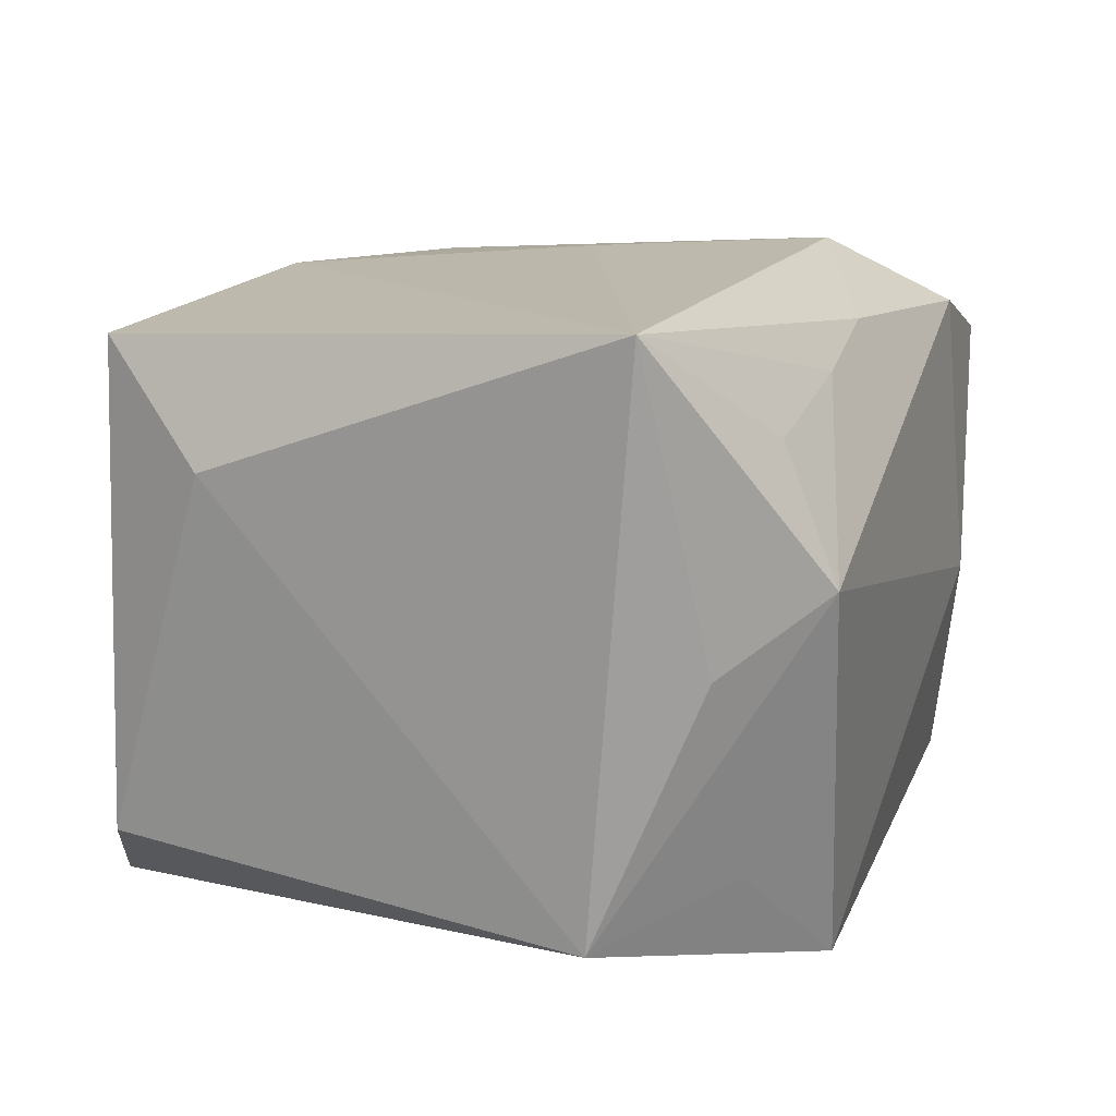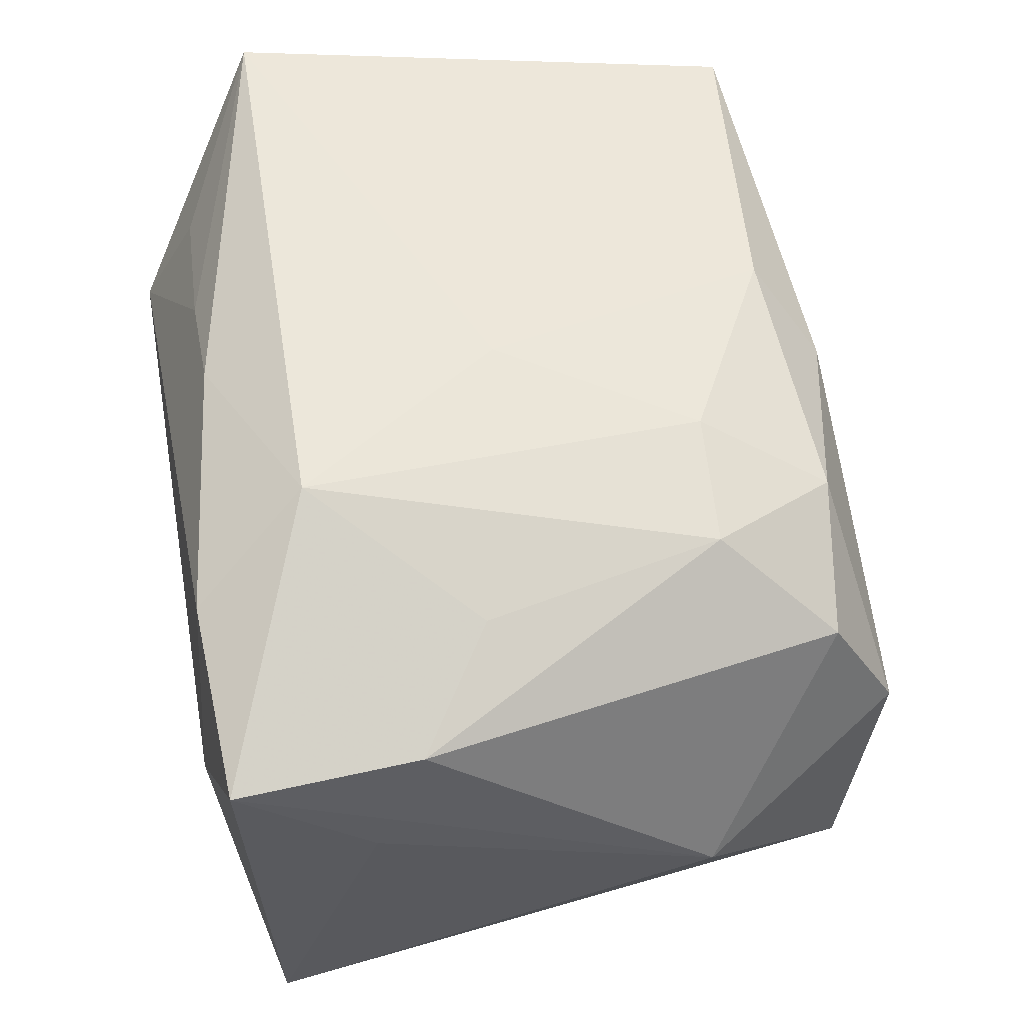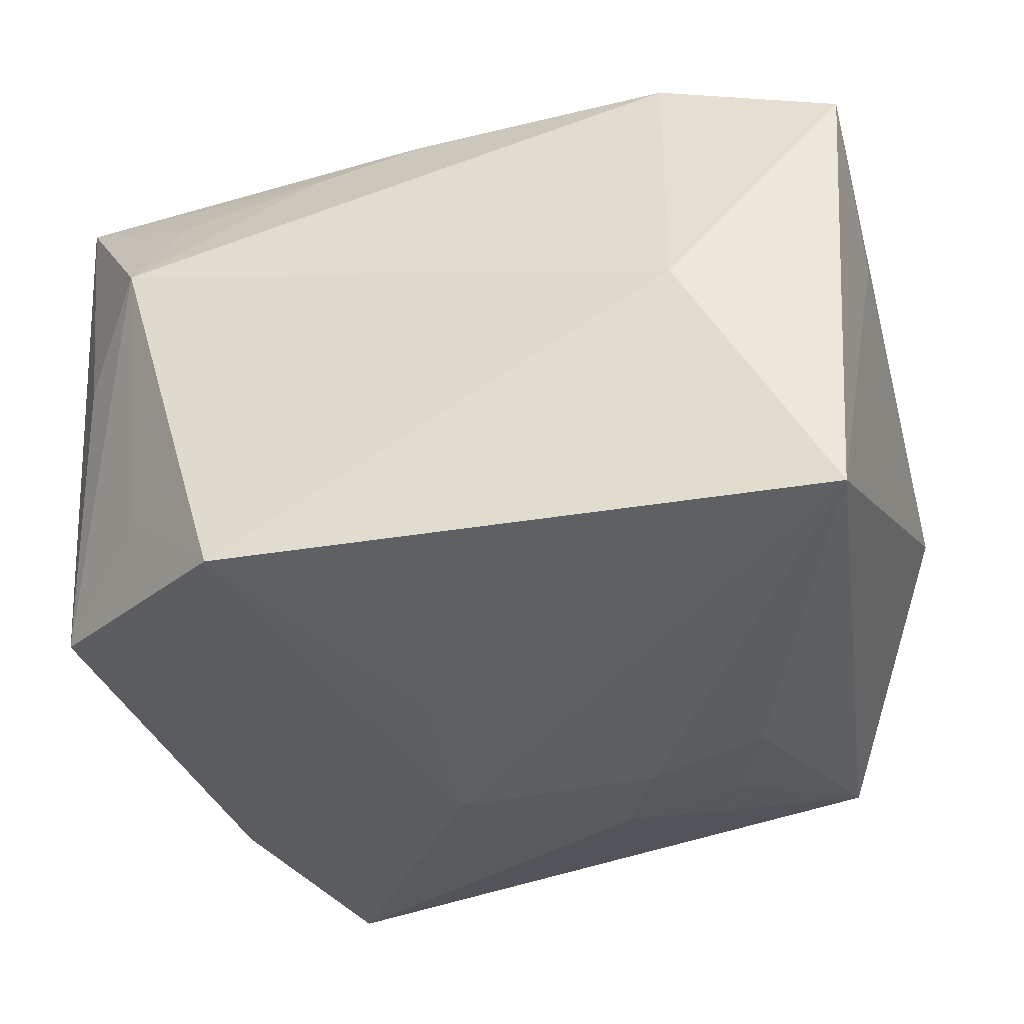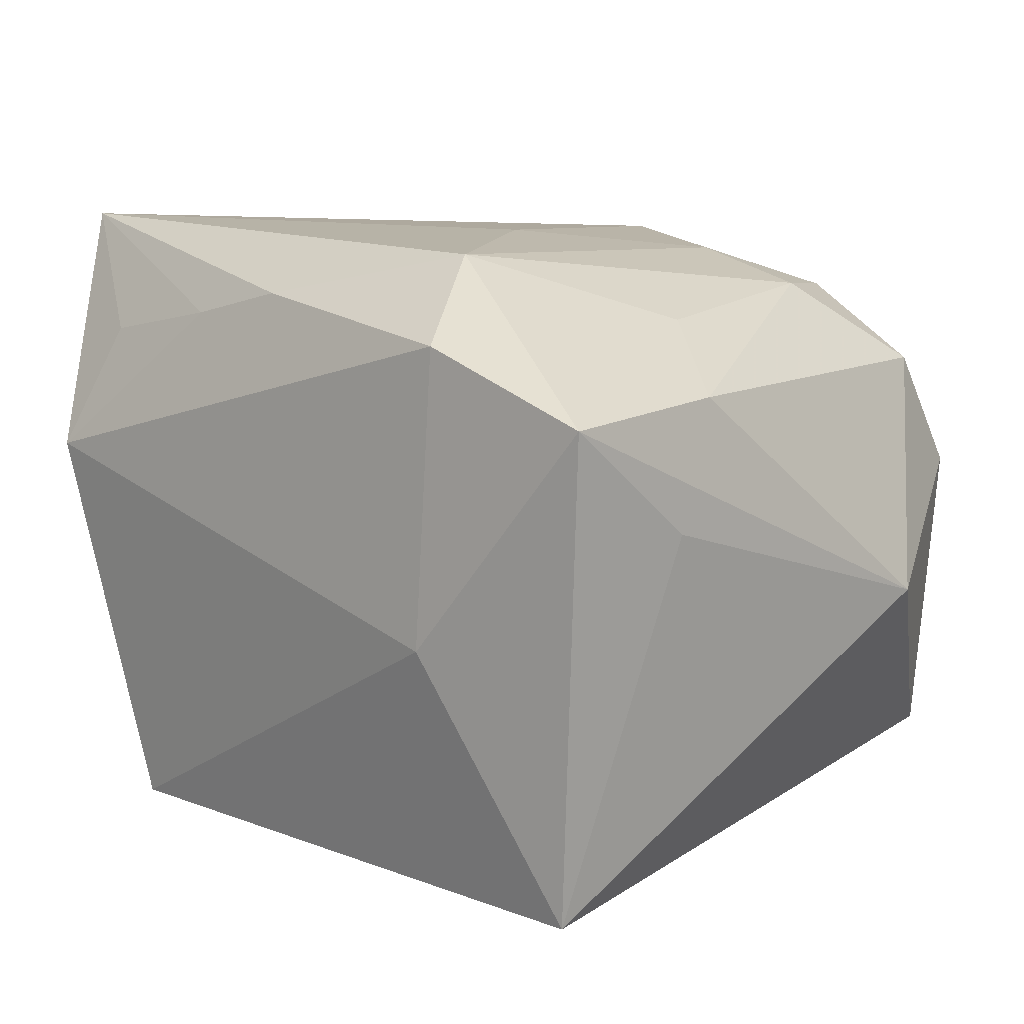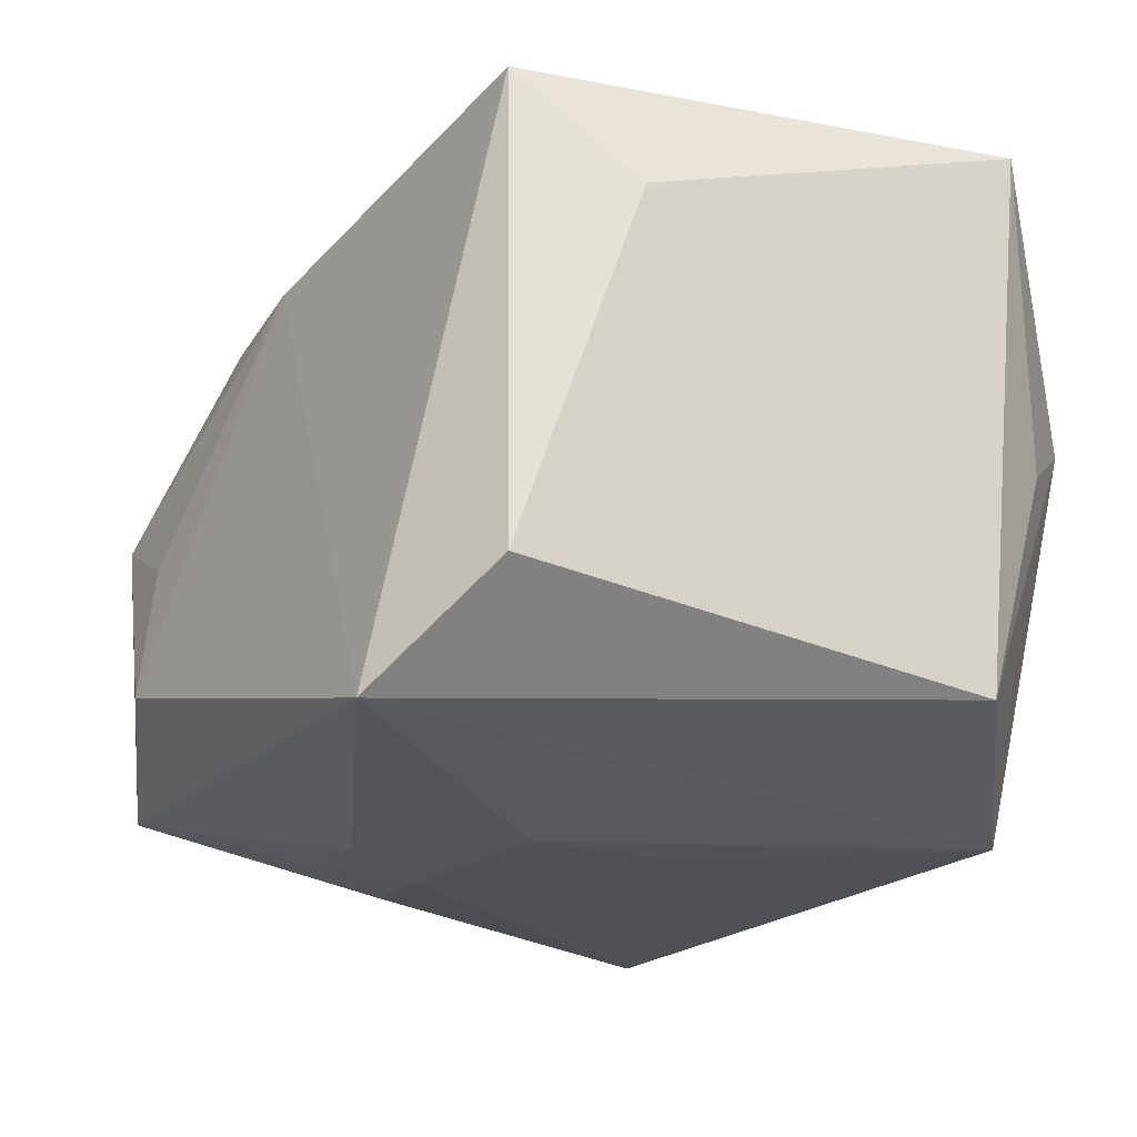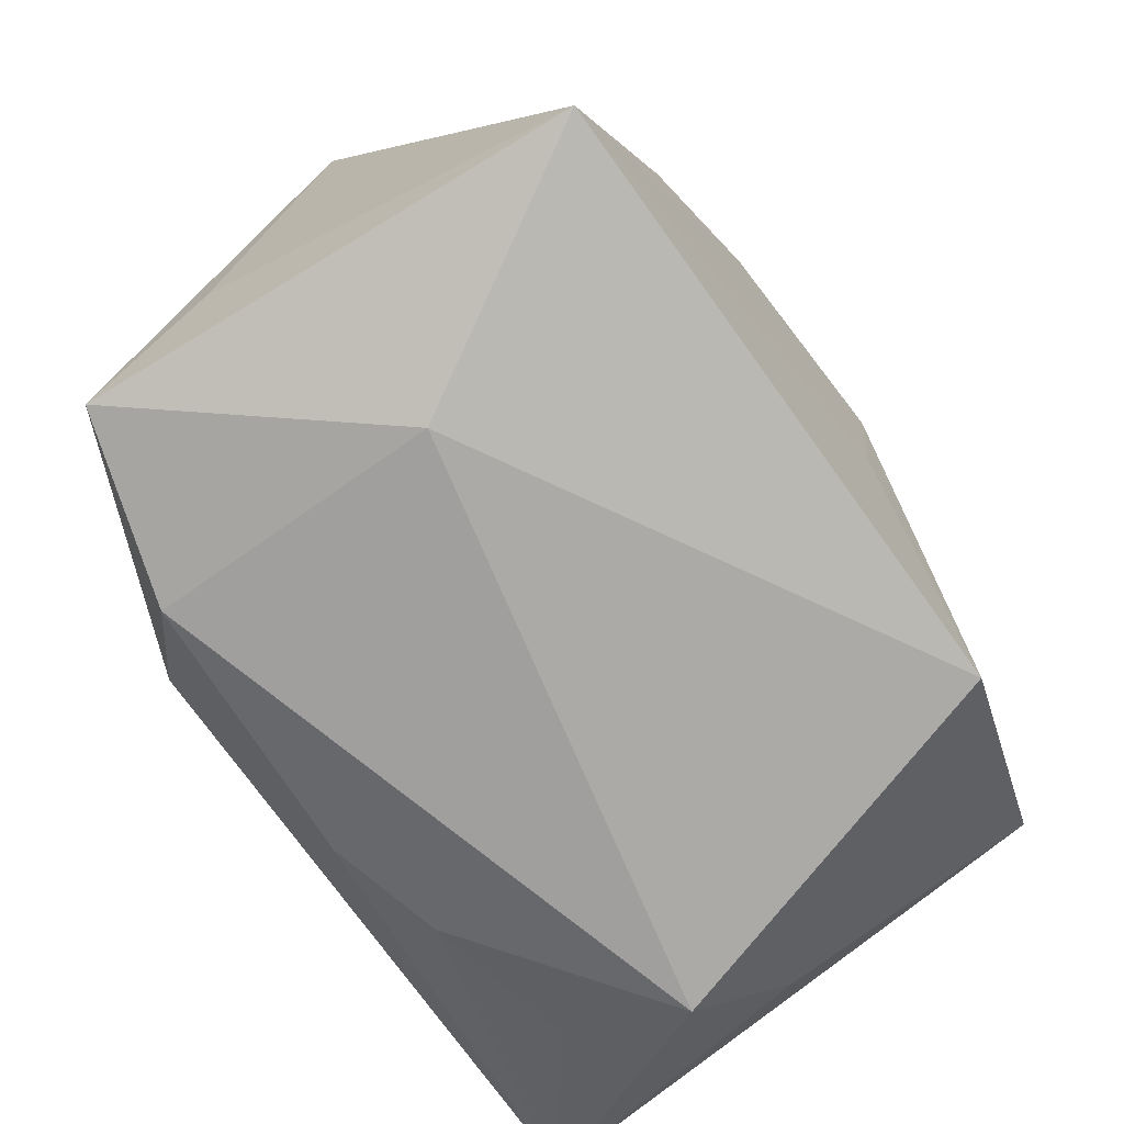
<metadata>
{"format":"obj","ext":"obj","renderer":"f3d","projection":"perspective","resolution":1024,"background":"white","views":[{"elev":15.1,"azim":-70.2,"up":"+Z"},{"elev":53.5,"azim":80.3,"up":"+Z"},{"elev":-39.0,"azim":13.6,"up":"+Z"},{"elev":12.6,"azim":45.3,"up":"+Z"},{"elev":-22.9,"azim":-121.7,"up":"+Z"},{"elev":-74.0,"azim":125.3,"up":"+Y"}]}
</metadata>
<code>
v 0.01965 -0.02566 0.01924
v 0.02024 0.006662 -0.02259
v -0.02818 0.0238 0.02148
v 0.03401 -0.01478 0.006164
v -0.004278 -0.005557 -0.02383
v -0.005097 0.007887 -0.02454
v -0.02385 -0.02744 0.006597
v -0.002987 0.02139 0.02304
v 0.01687 0.02961 -0.01115
v 0.007737 0.01555 -0.02311
v -0.02954 0.02419 -0.0148
v -0.001308 -0.02302 0.02092
v 0.01395 -0.01682 0.02463
v -0.02185 -0.02294 0.01612
v -0.03187 -0.01261 -0.0183
v 0.02691 0.02687 0.004869
v 0.03075 -0.02347 -0.0221
v 0.0161 0.02297 0.01927
v 0.03286 -0.01076 0.01541
v 0.02642 0.02175 0.0141
v -0.0334 -0.01637 0.02463
v -0.02919 -0.0204 0.001164
v 0.01698 0.0146 -0.02183
v -0.02362 -0.02119 -0.01456
v 0.0205 -0.002935 -0.02289
v 0.01084 0.008502 -0.02383
v 0.0198 -0.02744 -0.002815
v 0.02454 -0.004814 0.0196
v 0.02087 0.01343 0.02053
v 0.01722 0.02835 -0.0003647
v 0.03507 0.01127 -0.002401
v 0.001525 0.02605 0.01721
v -0.01013 -0.02327 0.01861
v 0.02615 0.02503 -0.01797
v 0.01128 0.01386 0.02269
v -0.01936 0.02918 -0.02224
v 0.003156 -0.0008352 0.02463
v -0.03213 0.01531 0.01301
v 0.03352 -0.02496 0.01486
v -0.01561 -0.0258 -0.02259
f 6 40 36
f 13 21 12
f 12 1 13
f 33 12 21
f 39 1 27
f 13 1 39
f 15 36 40
f 8 3 21
f 32 18 16
f 16 30 32
f 3 8 32
f 32 8 18
f 32 36 3
f 1 12 7
f 12 33 7
f 27 1 7
f 7 40 27
f 5 40 6
f 16 18 20
f 21 3 38
f 38 15 21
f 18 8 35
f 37 21 13
f 37 8 21
f 13 35 37
f 37 35 8
f 36 32 9
f 9 32 30
f 9 34 36
f 9 30 16
f 16 34 9
f 14 33 21
f 21 7 14
f 14 7 33
f 21 15 22
f 22 7 21
f 15 7 22
f 24 15 40
f 40 7 24
f 24 7 15
f 13 39 19
f 31 19 39
f 31 34 16
f 16 20 31
f 20 19 31
f 36 15 11
f 15 38 11
f 3 36 11
f 11 38 3
f 36 34 10
f 6 36 10
f 10 26 6
f 25 26 2
f 29 35 13
f 18 35 29
f 29 20 18
f 29 19 20
f 34 31 17
f 17 2 34
f 25 2 17
f 17 39 27
f 40 5 17
f 27 40 17
f 17 5 6
f 6 26 17
f 17 26 25
f 26 10 23
f 23 2 26
f 23 10 34
f 34 2 23
f 13 19 28
f 28 29 13
f 19 29 28
f 4 31 39
f 39 17 4
f 4 17 31

</code>
